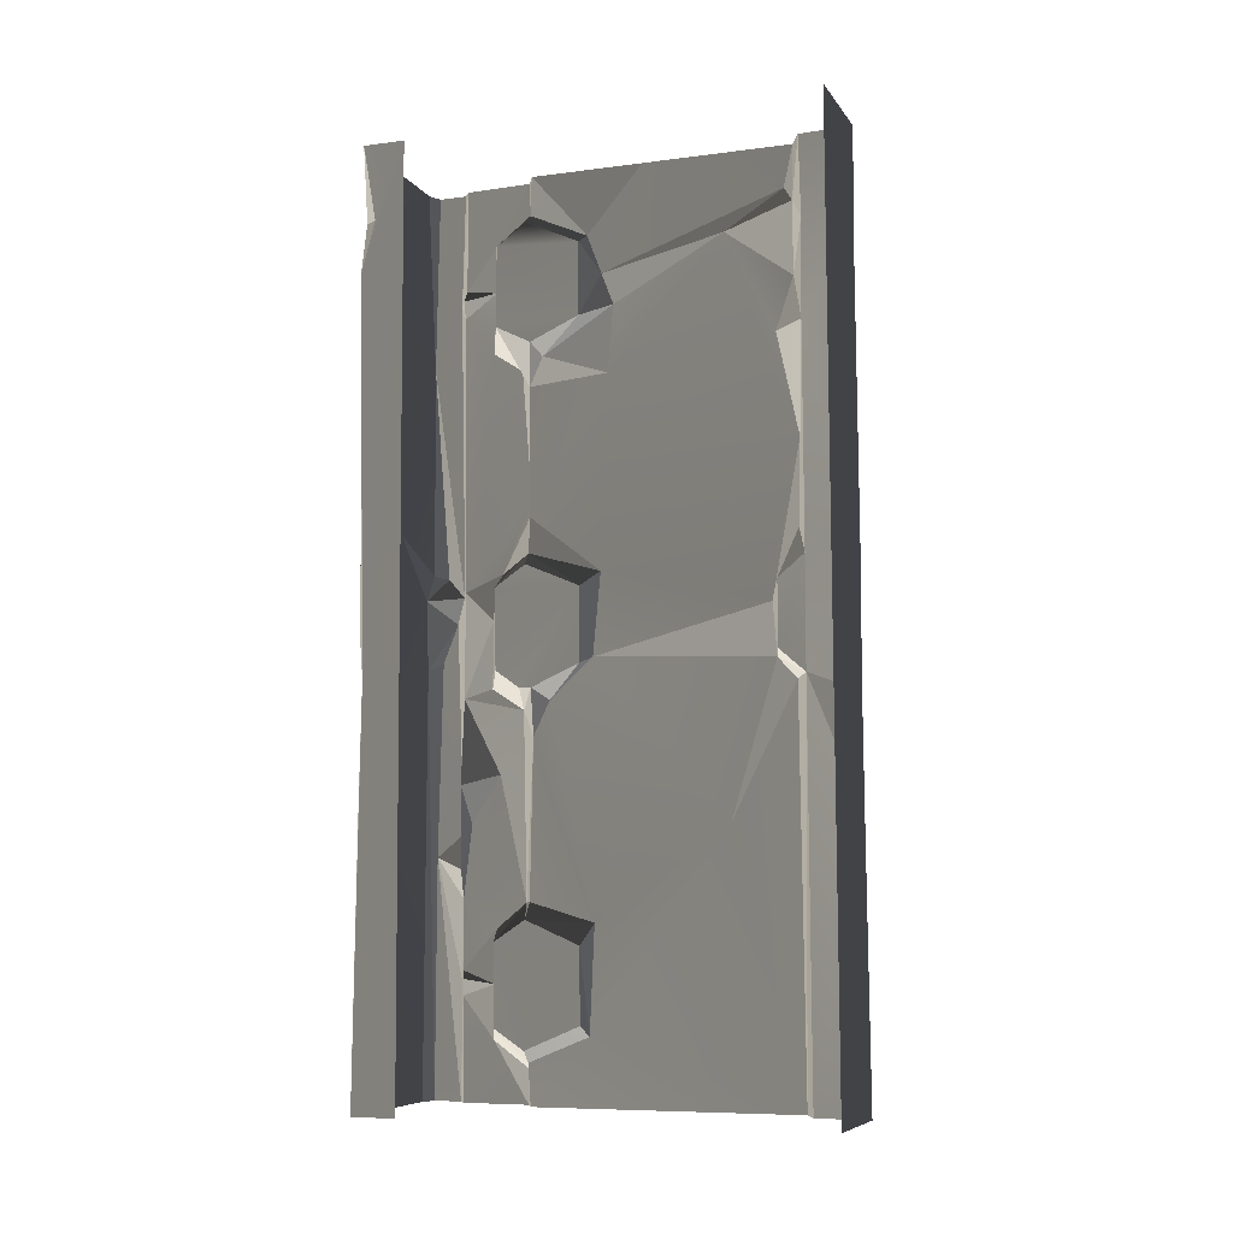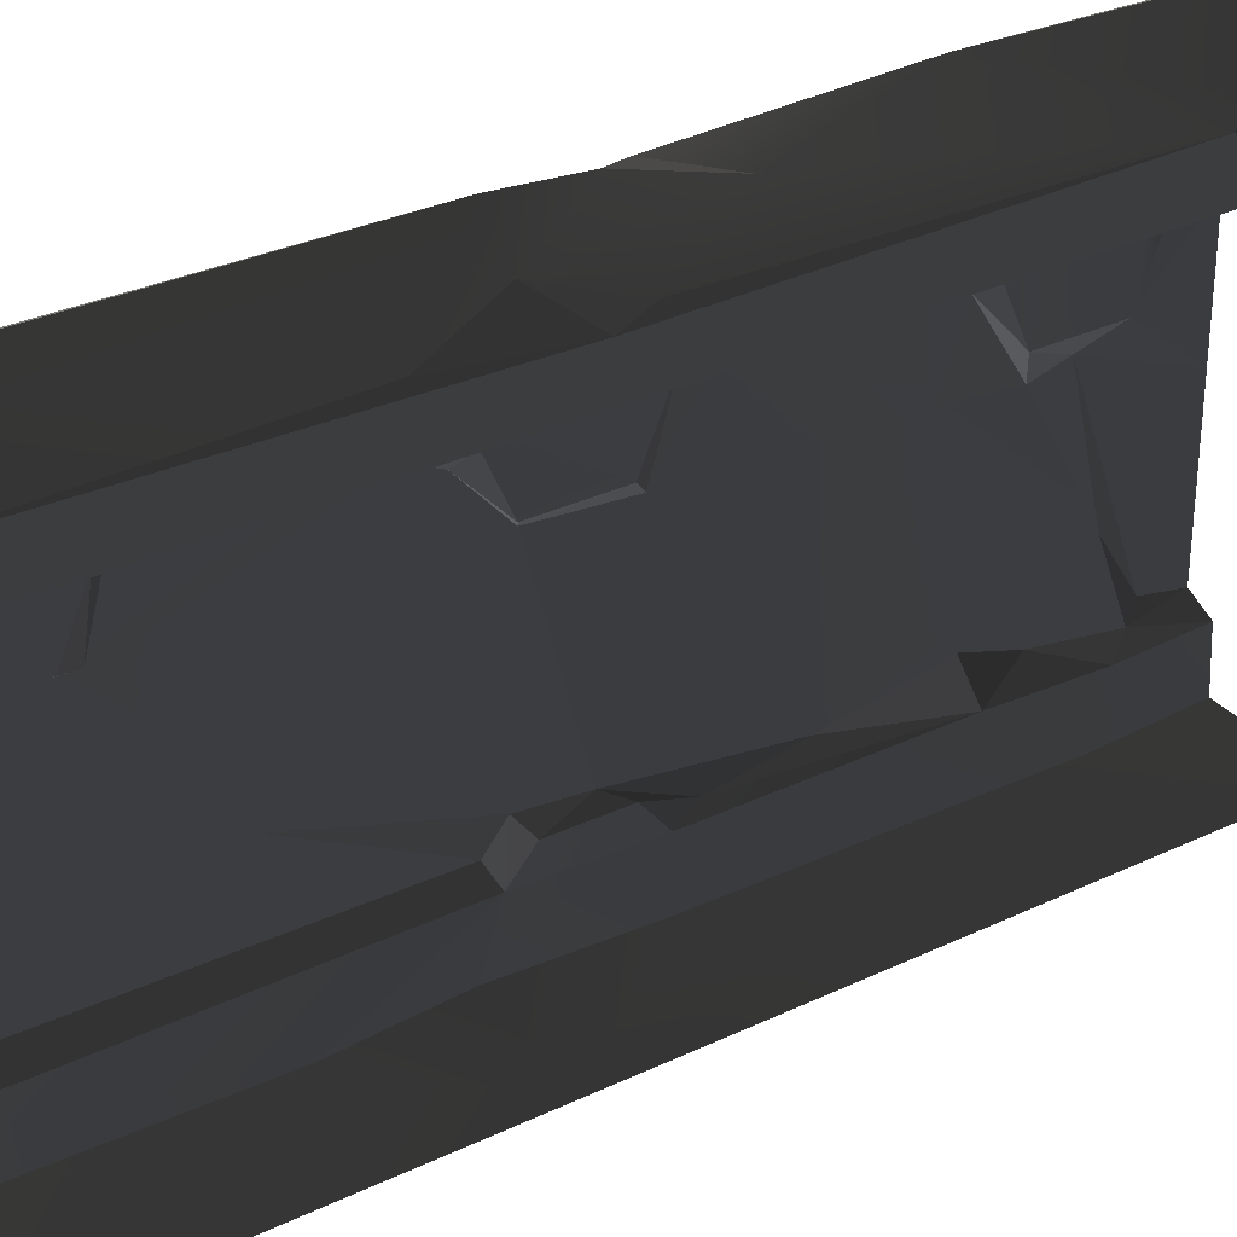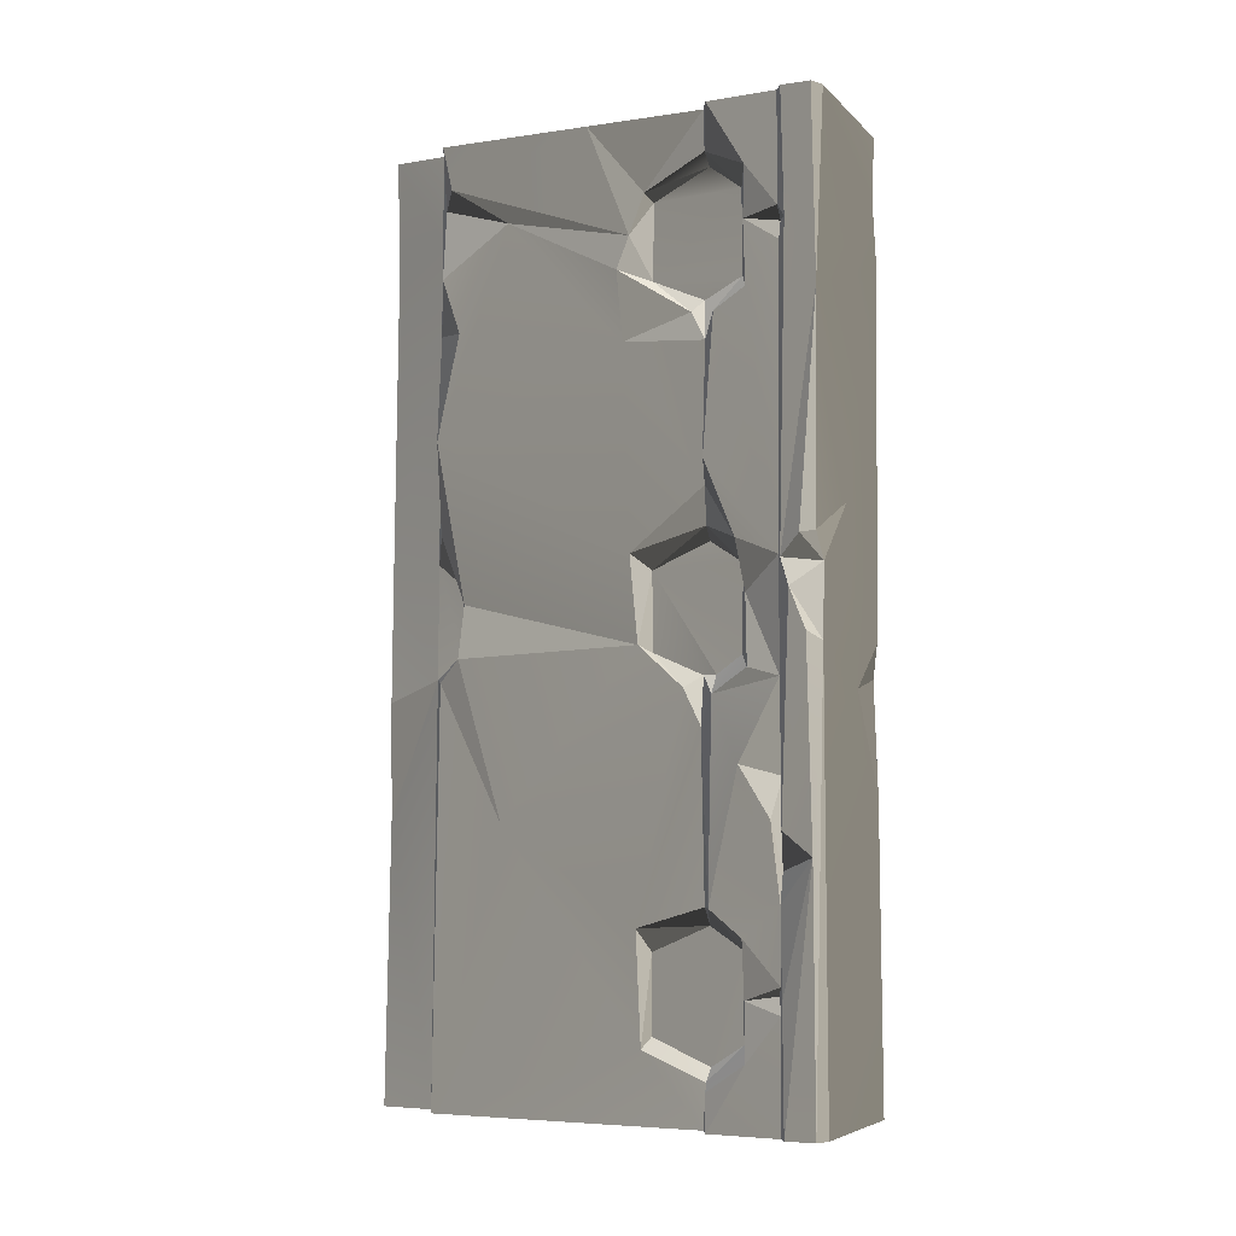
<metadata>
{"format":"obj","ext":"obj","renderer":"f3d","projection":"perspective","resolution":1024,"background":"white","views":[{"elev":-7.5,"azim":109.9,"up":"+Y"},{"elev":31.6,"azim":56.4,"up":"+Z"},{"elev":-6.0,"azim":-65.5,"up":"+Y"}]}
</metadata>
<code>
v -0.6074 -2.315 1.377
v -0.6064 -3.25 1.173
v -0.6066 -2.844 0.5787
v -0.5996 -3.714 1.191
v -0.6116 -4.001 0.2728
v -0.6027 -2.469 1.449
v -0.6116 -4.006 1.457
v -0.6032 -3.827 1.465
v -0.6146 -3.164 1.467
v -0.5947 -2.14 1.178
v -0.5886 -2.264 0.2862
v -0.6048 -2.17 0.3761
v -0.6064 -0.571 0.2913
v -0.5569 -0.2637 0.2805
v -0.5858 -0.359 0.5876
v -0.5885 -0.3077 1.205
v -0.6116 -0.004207 0.9594
v -0.6116 -0.006463 1.474
v -0.4306 -1.599 1.995
v -0.007533 -0.5635 1.995
v -0.04643 -2.122 1.99
v -0.747 -0.8025 1.989
v -0.07413 -0.3269 2.003
v -0.6891 -0.008784 2.004
v 3.517e-06 -0.00871 1.987
v -0.2969 -2.319 1.988
v -0.7144 -1.743 1.967
v -0.6695 -1.858 1.983
v -0.7016 -2.162 1.988
v -0.04471 -2.74 1.987
v -0.6891 -4.009 1.986
v 3.437e-06 -4.009 1.979
v -0.6997 -0.8533 1.548
v -0.7076 -1.431 1.504
v -0.6228 -0.9468 1.482
v -0.6055 -1.774 1.147
v -0.6077 -1.259 0.271
v -0.6079 -0.9171 1.118
v -0.6156 -1.523 1.475
v -0.5858 -0.359 0.5876
v -0.5686 -1.943 0.3845
v -0.5947 -2.14 1.178
v -0.5976 -0.806 0.3672
v -0.6104 -0.6174 1.092
v -0.6064 -0.571 0.2913
v -0.6228 -0.9468 1.482
v -0.6961 -3.167 1.514
v -0.7057 -2.621 1.642
v -0.702 -3.15 1.808
v -0.7021 -2.832 1.771
v -0.7032 -3.276 1.652
v -0.7008 -3.454 1.807
v -0.4628 -0.4449 -0.00162
v -0.5031 -0.7883 0.2323
v -0.475 -1.776 -0.007753
v -0.5012 -1.761 0.2279
v -0.5108 -2.245 0.2308
v -0.4947 -0.3592 0.2265
v -0.4896 -6.733e-06 0.0007929
v -0.5026 -0.001044 0.2376
v -0.4926 -2.335 -0.001776
v -0.005688 -2.262 1.959
v -0.007533 -0.5635 1.995
v 3.545e-06 -0.007894 1.801
v 3.467e-06 -4.008 1.783
v 3.437e-06 -4.009 1.979
v -0.003307 -0.3384 1.931
v 3.517e-06 -0.00871 1.987
v -0.007533 -0.5635 1.995
v -0.7057 -2.621 1.642
v -0.7025 -2.29 1.813
v -0.6463 -2.666 1.802
v -0.684 -3.509 1.654
v -0.5505 -3.686 1.601
v -0.5471 -3.329 1.601
v -0.7032 -3.276 1.652
v -0.7005 -3.744 1.661
v -0.6817 -0.4947 1.667
v -0.6949 -0.7671 1.68
v -0.5505 -0.6861 1.614
v -0.5467 -0.3265 1.61
v -0.7013 -0.2833 1.68
v -0.7056 -4.008 1.803
v -0.6932 -4.007 1.498
v -0.7005 -3.744 1.661
v -0.7 -3.56 1.806
v -0.7016 -2.162 1.988
v -0.7509 -4.009 1.958
v -0.7487 -2.973 1.954
v -0.7538 -2.126 1.937
v -0.5505 -0.6861 1.614
v -0.5471 -0.6684 1.228
v -0.5467 -0.3265 1.61
v -0.547 -0.3425 1.23
v -0.5469 -0.7672 1.452
v -0.5581 -0.2279 1.479
v -0.5487 -1.841 1.222
v -0.5504 -1.83 1.609
v -0.5471 -2.188 1.602
v -0.5518 -2.265 1.496
v -0.5469 -1.737 1.469
v -0.5475 -2.265 1.44
v -0.5474 -2.169 1.221
v -0.5518 -2.265 1.496
v -0.7076 -1.431 1.504
v -0.6997 -0.8533 1.548
v -0.7011 -1.825 1.811
v -0.7008 -1.75 1.632
v -0.6949 -0.7671 1.68
v -0.6931 -0.5974 1.82
v -0.6817 -0.4947 1.667
v -0.6589 -1.96 1.658
v -0.6968 -2.251 1.678
v -0.5471 -2.188 1.602
v -0.5504 -1.83 1.609
v -0.4628 -0.4449 -0.00162
v -0.475 -1.776 -0.007753
v 8.06e-06 -2.357 -0.01033
v 1.907e-06 -2.698e-06 -3.721e-05
v -0.4896 -6.733e-06 0.0007929
v -0.4926 -2.335 -0.001776
v -0.4631 -2.817 -0.01232
v 3.737e-06 -4 -0.01753
v -0.4896 -4 -0.01753
v -0.7469 -0.5244 1.862
v -0.747 -0.8025 1.989
v -0.7364 -1.842 1.83
v -0.7509 -0.008662 1.976
v -0.7516 -0.008116 1.851
v -0.7079 -0.466 1.819
v -0.7013 -0.2833 1.68
v -0.7056 -0.007979 1.82
v -0.6932 -0.006646 1.516
v -0.5108 -2.245 0.2308
v -0.5026 -4.001 0.2201
v -0.4631 -2.817 -0.01232
v -0.4896 -4 -0.01753
v -0.747 -0.8025 1.989
v -0.7144 -1.743 1.967
v -0.7536 -1.754 1.914
v -0.7499 -2.872 1.832
v -0.7533 -1.956 1.869
v -0.7538 -2.126 1.937
v -0.7487 -2.973 1.954
v -0.7509 -4.009 1.958
v -0.7516 -4.008 1.834
v -0.6032 -3.827 1.465
v -0.7005 -3.744 1.661
v -0.6764 -3.856 1.491
v -0.5505 -3.686 1.601
v -0.5686 -1.943 0.3845
v -0.5467 -1.647 0.263
v -0.6077 -1.259 0.271
v -0.6064 -0.571 0.2913
v -0.4947 -0.3592 0.2265
v -0.5569 -0.2637 0.2805
v -0.6116 -0.006463 1.474
v -0.6157 -0.1812 1.48
v -0.5885 -0.3077 1.205
v -0.6961 -3.167 1.514
v -0.6146 -3.164 1.467
v -0.6027 -2.469 1.449
v -0.5471 -3.329 1.601
v -0.5464 -3.774 1.463
v -0.547 -3.668 1.215
v -0.5468 -3.343 1.216
v -0.5468 -3.237 1.462
v -0.5505 -3.686 1.601
v -0.684 -3.509 1.654
v -0.7032 -3.276 1.652
v -0.7008 -3.454 1.807
v -0.6961 -3.167 1.514
v -0.6027 -2.469 1.449
v -0.6791 -2.349 1.524
v -0.6791 -2.349 1.524
v -0.5471 -2.188 1.602
v -0.6968 -2.251 1.678
v -0.5518 -2.265 1.496
v -0.7013 -0.2833 1.68
v -0.6157 -0.1812 1.48
v -0.6932 -0.006646 1.516
v -0.6228 -0.9468 1.482
v -0.7076 -1.431 1.504
v -0.6156 -1.523 1.475
v -0.6116 -0.004207 0.9594
v -0.5885 -0.3077 1.205
v -0.5988 -0.4789 1.142
v -0.5012 -1.761 0.2279
v -0.5099 -1.858 0.3476
v -0.51 -2.146 0.3465
v -0.5108 -2.245 0.2308
v -0.5947 -2.14 1.178
v -0.6048 -2.17 0.3761
v -0.5686 -1.943 0.3845
v -0.7499 -2.872 1.832
v -0.7025 -2.29 1.813
v -0.7533 -1.956 1.869
v -0.6589 -1.96 1.658
v -0.7011 -1.825 1.811
v -0.7025 -2.29 1.813
v -0.7328 -3.505 1.824
v -0.702 -3.15 1.808
v -0.7487 -2.973 1.954
v -0.7328 -3.505 1.824
v -0.7487 -2.973 1.954
v -0.7516 -4.008 1.834
v -0.5031 -0.7883 0.2323
v -0.6077 -1.259 0.271
v -0.5467 -1.647 0.263
v -0.6997 -0.8533 1.548
v -0.6228 -0.9468 1.482
v -0.5505 -0.6861 1.614
v -0.5686 -1.943 0.3845
v -0.6048 -2.17 0.3761
v -0.51 -2.146 0.3465
v -0.6116 -4.001 0.2728
v -0.5108 -2.245 0.2308
v -0.5886 -2.264 0.2862
v -0.6157 -0.1812 1.48
v -0.7013 -0.2833 1.68
v -0.5467 -0.3265 1.61
v -0.5108 -2.245 0.2308
v -0.6116 -4.001 0.2728
v -0.5026 -4.001 0.2201
v -0.599 -1.682 1.474
v -0.7008 -1.75 1.632
v -0.5504 -1.83 1.609
v -0.7008 -1.75 1.632
v -0.6156 -1.523 1.475
v -0.7076 -1.431 1.504
v -0.5468 -3.237 1.462
v -0.6961 -3.167 1.514
v -0.5471 -3.329 1.601
v -0.6036 -0.1902 0.3292
v -0.6116 -0.004207 0.9594
v -0.5988 -0.4789 1.142
v -0.6116 -0.001275 0.2903
v -0.5026 -0.001044 0.2376
v -0.5569 -0.2637 0.2805
v -0.4947 -0.3592 0.2265
v -0.6032 -3.827 1.465
v -0.6764 -3.856 1.491
v -0.6116 -4.006 1.457
v -0.7025 -2.29 1.813
v -0.6741 -3.025 1.81
v -0.6463 -2.666 1.802
v -0.7533 -1.956 1.869
v -0.6695 -1.858 1.983
v -0.7016 -2.162 1.988
v -0.6077 -1.259 0.271
v -0.5031 -0.7883 0.2323
v -0.5976 -0.806 0.3672
v -0.6104 -0.6174 1.092
v -0.5471 -0.6684 1.228
v -0.5981 -0.8227 1.413
v -0.5988 -0.4789 1.142
v -0.547 -0.3425 1.23
v -0.5471 -0.6684 1.228
v -0.684 -3.509 1.654
v -0.7 -3.56 1.806
v -0.7005 -3.744 1.661
v -0.7025 -2.29 1.813
v -0.6968 -2.251 1.678
v -0.6589 -1.96 1.658
v -0.6791 -2.349 1.524
v -0.6968 -2.251 1.678
v -0.7025 -2.29 1.813
v -0.6931 -0.5974 1.82
v -0.7469 -0.5244 1.862
v -0.7011 -1.825 1.811
v -0.7364 -1.842 1.83
v -0.7079 -0.466 1.819
v -0.7056 -0.007979 1.82
v -0.7469 -0.5244 1.862
v -0.5108 -2.245 0.2308
v -0.51 -2.146 0.3465
v -0.6048 -2.17 0.3761
v -0.5569 -0.2637 0.2805
v -0.5026 -0.001044 0.2376
v -0.6116 -0.001275 0.2903
v -0.6817 -0.4947 1.667
v -0.7013 -0.2833 1.68
v -0.7079 -0.466 1.819
v -0.6741 -3.025 1.81
v -0.7499 -2.872 1.832
v -0.7487 -2.973 1.954
v -0.7025 -2.29 1.813
v -0.7499 -2.872 1.832
v -0.6741 -3.025 1.81
v -0.5505 -0.6861 1.614
v -0.6949 -0.7671 1.68
v -0.6997 -0.8533 1.548
v -0.5471 -3.329 1.601
v -0.6961 -3.167 1.514
v -0.7032 -3.276 1.652
v -0.7011 -1.825 1.811
v -0.7533 -1.956 1.869
v -0.7025 -2.29 1.813
v -0.5947 -2.14 1.178
v -0.6055 -1.774 1.147
v -0.5487 -1.841 1.222
v -0.5487 -1.841 1.222
v -0.6055 -1.774 1.147
v -0.599 -1.682 1.474
v -0.6116 -0.006463 1.474
v -0.6932 -0.006646 1.516
v -0.6157 -0.1812 1.48
v -0.5474 -2.169 1.221
v -0.5475 -2.265 1.44
v -0.6074 -2.315 1.377
v -0.5505 -0.6861 1.614
v -0.6228 -0.9468 1.482
v -0.5469 -0.7672 1.452
v -0.5981 -0.8227 1.413
v -0.6079 -0.9171 1.118
v -0.6104 -0.6174 1.092
v -0.7025 -2.29 1.813
v -0.7057 -2.621 1.642
v -0.6791 -2.349 1.524
v -0.6961 -3.167 1.514
v -0.6036 -0.1902 0.3292
v -0.5988 -0.4789 1.142
v -0.5858 -0.359 0.5876
v -0.6589 -1.96 1.658
v -0.7008 -1.75 1.632
v -0.7011 -1.825 1.811
v -0.5504 -1.83 1.609
v -0.7008 -1.75 1.632
v -0.6589 -1.96 1.658
v -0.6932 -4.007 1.498
v -0.6116 -4.006 1.457
v -0.6764 -3.856 1.491
v -0.6932 -4.007 1.498
v -0.6764 -3.856 1.491
v -0.7005 -3.744 1.661
v -0.003307 -0.3384 1.931
v -0.07413 -0.3269 2.003
v 3.517e-06 -0.00871 1.987
v 3.437e-06 -4.009 1.979
v -0.04471 -2.74 1.987
v -0.005688 -2.262 1.959
v -0.005688 -2.262 1.959
v -0.04643 -2.122 1.99
v -0.007533 -0.5635 1.995
v -0.6027 -2.469 1.449
v -0.6074 -2.315 1.377
v -0.5475 -2.265 1.44
v -0.5475 -2.265 1.44
v -0.6791 -2.349 1.524
v -0.6027 -2.469 1.449
v -0.5099 -1.858 0.3476
v -0.5686 -1.943 0.3845
v -0.51 -2.146 0.3465
v -0.5467 -1.647 0.263
v -0.5686 -1.943 0.3845
v -0.5099 -1.858 0.3476
v -0.6064 -3.25 1.173
v -0.5468 -3.343 1.216
v -0.5996 -3.714 1.191
v -0.6064 -3.25 1.173
v -0.5468 -3.237 1.462
v -0.5468 -3.343 1.216
v -0.6695 -1.858 1.983
v -0.7364 -1.842 1.83
v -0.7536 -1.754 1.914
v -0.7364 -1.842 1.83
v -0.747 -0.8025 1.989
v -0.7536 -1.754 1.914
v -0.5976 -0.806 0.3672
v -0.5031 -0.7883 0.2323
v -0.6064 -0.571 0.2913
v -0.5996 -3.714 1.191
v -0.547 -3.668 1.215
v -0.6032 -3.827 1.465
v -0.5464 -3.774 1.463
v -0.5468 -3.343 1.216
v -0.547 -3.668 1.215
v -0.5996 -3.714 1.191
v -0.5467 -1.647 0.263
v -0.5012 -1.761 0.2279
v -0.5031 -0.7883 0.2323
v -0.6064 -0.571 0.2913
v -0.4947 -0.3592 0.2265
v -0.5099 -1.858 0.3476
v -0.5012 -1.761 0.2279
v -0.5467 -1.647 0.263
v -0.4631 -2.817 -0.01232
v -0.4926 -2.335 -0.001776
v -0.5108 -2.245 0.2308
v -0.6048 -2.17 0.3761
v -0.5886 -2.264 0.2862
v -0.5108 -2.245 0.2308
v -0.5468 -3.237 1.462
v -0.6146 -3.164 1.467
v -0.6961 -3.167 1.514
v -0.6064 -3.25 1.173
v -0.6146 -3.164 1.467
v -0.5468 -3.237 1.462
v -0.7016 -2.162 1.988
v -0.7538 -2.126 1.937
v -0.7533 -1.956 1.869
v -0.5487 -1.841 1.222
v -0.599 -1.682 1.474
v -0.5469 -1.737 1.469
v -0.5504 -1.83 1.609
v -0.5469 -1.737 1.469
v -0.599 -1.682 1.474
v -0.07413 -0.3269 2.003
v -0.003307 -0.3384 1.931
v -0.007533 -0.5635 1.995
v -0.7509 -0.008662 1.976
v -0.6891 -0.008784 2.004
v -0.747 -0.8025 1.989
v -0.5981 -0.8227 1.413
v -0.5469 -0.7672 1.452
v -0.6228 -0.9468 1.482
v -0.5981 -0.8227 1.413
v -0.5471 -0.6684 1.228
v -0.5469 -0.7672 1.452
v -0.5947 -2.14 1.178
v -0.5487 -1.841 1.222
v -0.5474 -2.169 1.221
v -0.6074 -2.315 1.377
v -0.5947 -2.14 1.178
v -0.5474 -2.169 1.221
v -0.6036 -0.1902 0.3292
v -0.5569 -0.2637 0.2805
v -0.6116 -0.001275 0.2903
v -0.5858 -0.359 0.5876
v -0.5569 -0.2637 0.2805
v -0.6036 -0.1902 0.3292
v -0.6817 -0.4947 1.667
v -0.7079 -0.466 1.819
v -0.6725 -0.5199 1.82
v -0.6725 -0.5199 1.82
v -0.7079 -0.466 1.819
v -0.7469 -0.5244 1.862
v -0.5885 -0.3077 1.205
v -0.547 -0.3425 1.23
v -0.5988 -0.4789 1.142
v -0.547 -0.3425 1.23
v -0.5885 -0.3077 1.205
v -0.5581 -0.2279 1.479
v -0.6891 -4.009 1.986
v -0.7509 -4.009 1.958
v -0.7016 -2.162 1.988
v -0.7516 -4.008 1.834
v -0.7056 -4.008 1.803
v -0.7 -3.56 1.806
v -0.702 -3.15 1.808
v -0.6741 -3.025 1.81
v -0.7487 -2.973 1.954
v -0.7021 -2.832 1.771
v -0.6741 -3.025 1.81
v -0.702 -3.15 1.808
v -0.6032 -3.827 1.465
v -0.5464 -3.774 1.463
v -0.5505 -3.686 1.601
v -0.6741 -3.025 1.81
v -0.7021 -2.832 1.771
v -0.6463 -2.666 1.802
v -0.6463 -2.666 1.802
v -0.7021 -2.832 1.771
v -0.7057 -2.621 1.642
v -0.7 -3.56 1.806
v -0.7328 -3.505 1.824
v -0.7516 -4.008 1.834
v -0.6782 -3.489 1.794
v -0.7008 -3.454 1.807
v -0.702 -3.15 1.808
v -0.7008 -3.454 1.807
v -0.6782 -3.489 1.794
v -0.684 -3.509 1.654
v -0.5885 -0.3077 1.205
v -0.6157 -0.1812 1.48
v -0.5581 -0.2279 1.479
v -0.5467 -0.3265 1.61
v -0.5581 -0.2279 1.479
v -0.6157 -0.1812 1.48
v -0.005688 -2.262 1.959
v -0.04471 -2.74 1.987
v -0.2969 -2.319 1.988
v -0.6104 -0.6174 1.092
v -0.5858 -0.359 0.5876
v -0.5988 -0.4789 1.142
v -0.5471 -0.6684 1.228
v -0.6104 -0.6174 1.092
v -0.5988 -0.4789 1.142
v -0.6055 -1.774 1.147
v -0.6156 -1.523 1.475
v -0.599 -1.682 1.474
v -0.7008 -1.75 1.632
v -0.599 -1.682 1.474
v -0.6156 -1.523 1.475
v -0.7516 -0.008116 1.851
v -0.7469 -0.5244 1.862
v -0.7056 -0.007979 1.82
v -0.5886 -2.264 0.2862
v -0.6048 -2.17 0.3761
v -0.6066 -2.844 0.5787
v -0.7364 -1.842 1.83
v -0.7533 -1.956 1.869
v -0.7011 -1.825 1.811
v -0.7364 -1.842 1.83
v -0.6695 -1.858 1.983
v -0.7533 -1.956 1.869
v -0.2969 -2.319 1.988
v -0.04643 -2.122 1.99
v -0.005688 -2.262 1.959
v -0.6079 -0.9171 1.118
v -0.5981 -0.8227 1.413
v -0.6228 -0.9468 1.482
v -0.6817 -0.4947 1.667
v -0.6725 -0.5199 1.82
v -0.6931 -0.5974 1.82
v -0.6725 -0.5199 1.82
v -0.7469 -0.5244 1.862
v -0.6931 -0.5974 1.82
v -0.7144 -1.743 1.967
v -0.4306 -1.599 1.995
v -0.6695 -1.858 1.983
v -0.7536 -1.754 1.914
v -0.7144 -1.743 1.967
v -0.6695 -1.858 1.983
v -0.7 -3.56 1.806
v -0.684 -3.509 1.654
v -0.6782 -3.489 1.794
v -0.6791 -2.349 1.524
v -0.5475 -2.265 1.44
v -0.5518 -2.265 1.496
g WallLong_1_(34)_4822_15
f 1 3 2
f 3 4 2
f 5 4 3
f 1 2 6
f 5 7 4
f 4 7 8
f 6 2 9
f 3 1 10
f 5 3 11
f 10 12 3
f 13 15 14
f 16 18 17
f 19 21 20
f 20 22 19
f 22 20 23
f 22 23 24
f 24 23 25
f 21 19 26
f 22 27 19
f 28 26 19
f 26 28 29
f 30 26 29
f 30 29 31
f 32 30 31
f 33 35 34
f 36 38 37
f 38 36 39
f 40 37 38
f 37 41 36
f 41 42 36
f 40 43 37
f 40 38 44
f 43 40 45
f 46 38 39
f 47 49 48
f 50 48 49
f 51 49 47
f 52 49 51
f 53 55 54
f 54 55 56
f 55 57 56
f 53 54 58
f 58 59 53
f 59 58 60
f 57 55 61
f 62 64 63
f 64 62 65
f 65 62 66
f 64 68 67
f 64 67 69
f 70 72 71
f 73 75 74
f 75 73 76
f 74 77 73
f 78 80 79
f 80 78 81
f 78 82 81
f 83 85 84
f 83 86 85
f 87 89 88
f 90 89 87
f 91 93 92
f 93 94 92
f 91 92 95
f 94 93 96
f 97 99 98
f 100 99 97
f 97 98 101
f 102 97 103
f 104 97 102
f 105 107 106
f 108 107 105
f 106 107 109
f 107 110 109
f 110 111 109
f 112 114 113
f 115 114 112
f 116 118 117
f 116 119 118
f 119 116 120
f 117 118 121
f 121 118 122
f 122 118 123
f 122 123 124
f 125 127 126
f 126 128 125
f 125 128 129
f 130 132 131
f 131 132 133
f 134 136 135
f 135 136 137
f 138 140 139
f 141 143 142
f 143 141 144
f 144 146 145
f 147 149 148
f 148 150 147
f 151 153 152
f 154 156 155
f 157 159 158
f 160 162 161
f 163 165 164
f 165 163 166
f 166 163 167
f 168 163 164
f 169 171 170
f 172 174 173
f 175 177 176
f 178 175 176
f 179 181 180
f 182 184 183
f 185 187 186
f 188 190 189
f 188 191 190
f 192 194 193
f 195 197 196
f 198 200 199
f 201 203 202
f 204 206 205
f 207 209 208
f 210 212 211
f 213 215 214
f 216 218 217
f 219 221 220
f 222 224 223
f 225 227 226
f 228 230 229
f 231 233 232
f 234 236 235
f 237 234 235
f 238 240 239
f 241 243 242
f 244 246 245
f 247 249 248
f 250 252 251
f 253 255 254
f 256 258 257
f 259 261 260
f 262 264 263
f 265 267 266
f 268 270 269
f 270 271 269
f 272 274 273
f 275 277 276
f 278 280 279
f 281 283 282
f 284 286 285
f 287 289 288
f 290 292 291
f 293 295 294
f 296 298 297
f 299 301 300
f 302 304 303
f 305 307 306
f 308 310 309
f 311 313 312
f 314 316 315
f 317 319 318
f 318 319 320
f 321 323 322
f 324 326 325
f 327 329 328
f 330 332 331
f 333 335 334
f 336 338 337
f 339 341 340
f 342 344 343
f 345 347 346
f 348 350 349
f 351 353 352
f 354 356 355
f 357 359 358
f 360 362 361
f 363 365 364
f 366 368 367
f 369 371 370
f 372 374 373
f 373 374 375
f 376 378 377
f 379 381 380
f 382 383 381
f 384 386 385
f 387 389 388
f 390 392 391
f 393 395 394
f 396 398 397
f 399 401 400
f 402 404 403
f 405 407 406
f 408 410 409
f 411 413 412
f 414 416 415
f 417 419 418
f 420 422 421
f 423 425 424
f 426 428 427
f 429 431 430
f 432 434 433
f 435 437 436
f 438 440 439
f 441 443 442
f 444 446 445
f 447 449 448
f 450 452 451
f 453 455 454
f 456 458 457
f 459 461 460
f 462 464 463
f 465 467 466
f 466 468 465
f 468 466 469
f 470 469 466
f 471 473 472
f 474 476 475
f 477 479 478
f 480 482 481
f 483 485 484
f 486 488 487
f 489 491 490
f 492 494 493
f 495 497 496
f 498 500 499
f 501 503 502
f 504 506 505
f 507 509 508
f 510 512 511
f 513 515 514
f 516 518 517
f 519 521 520
f 522 524 523
f 525 527 526
f 528 530 529

</code>
